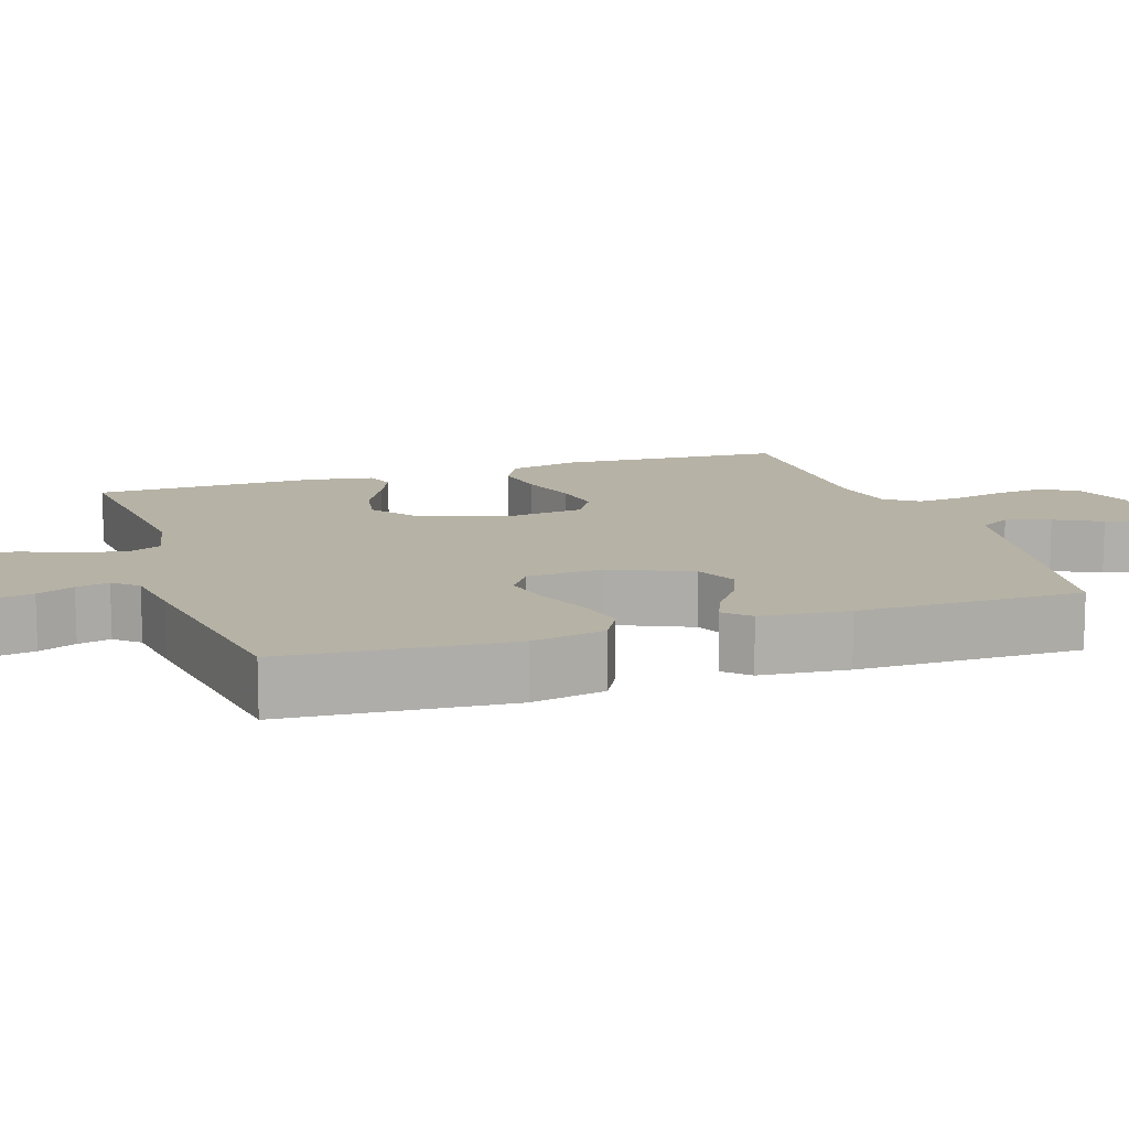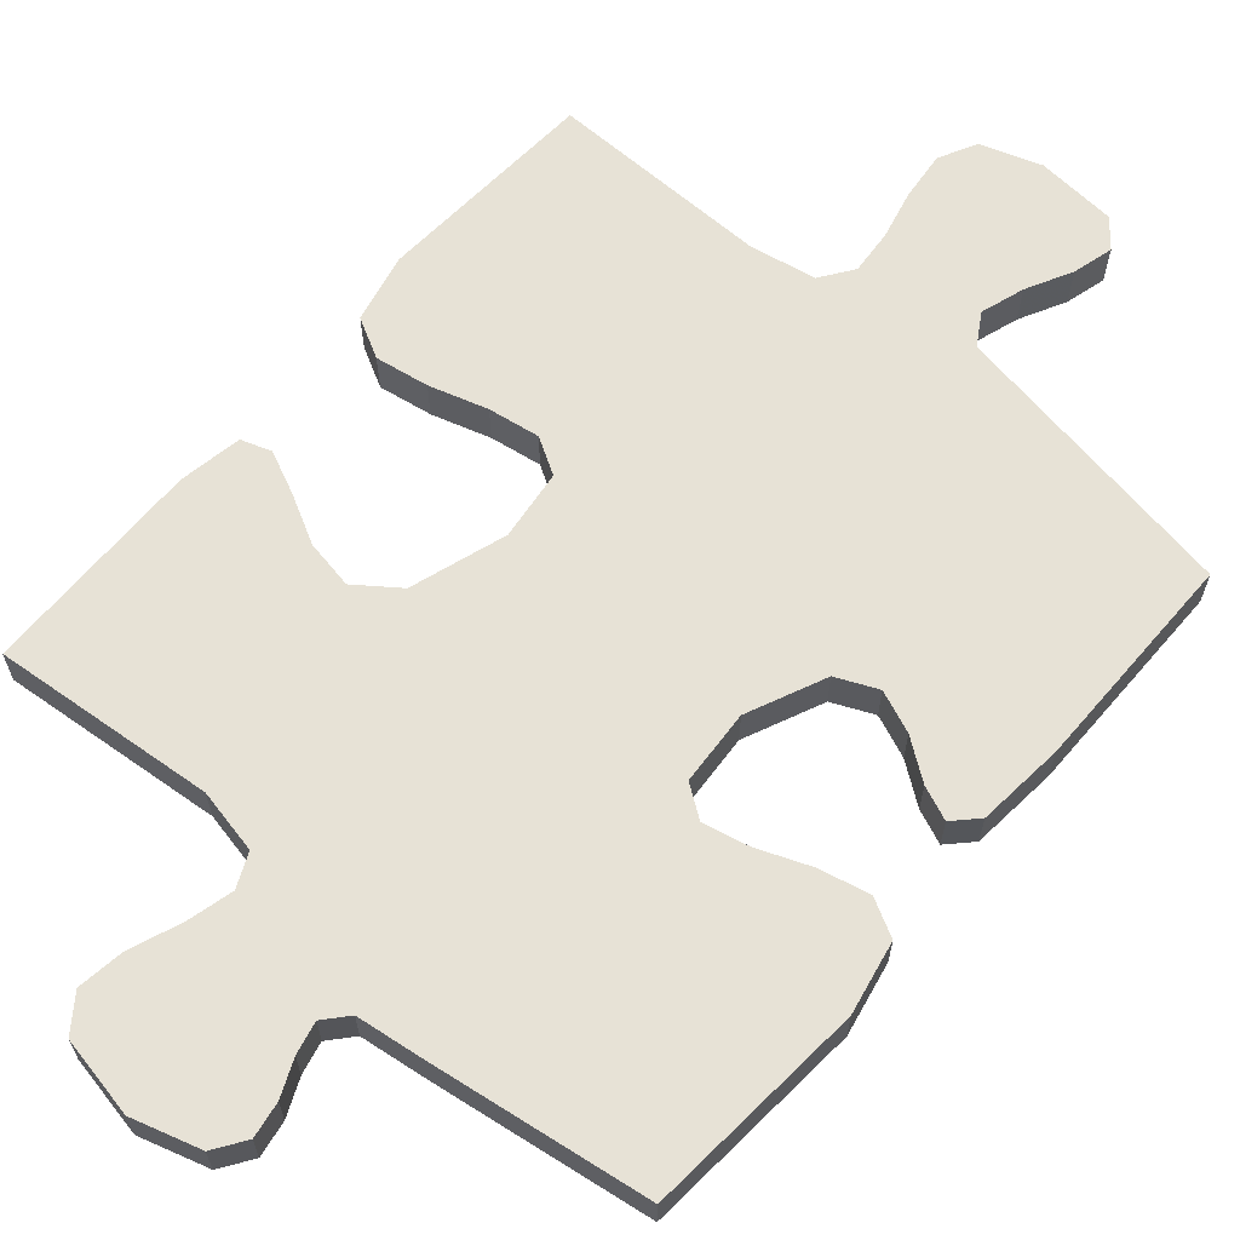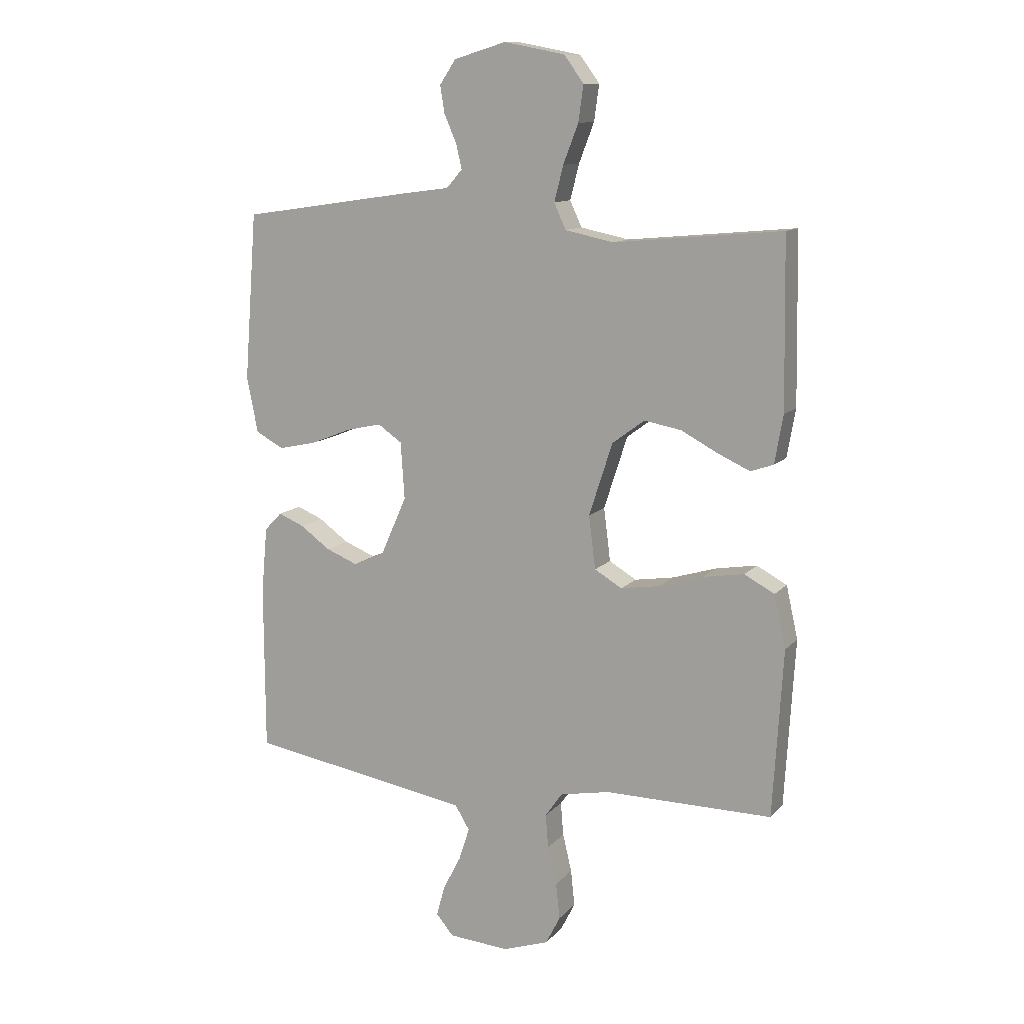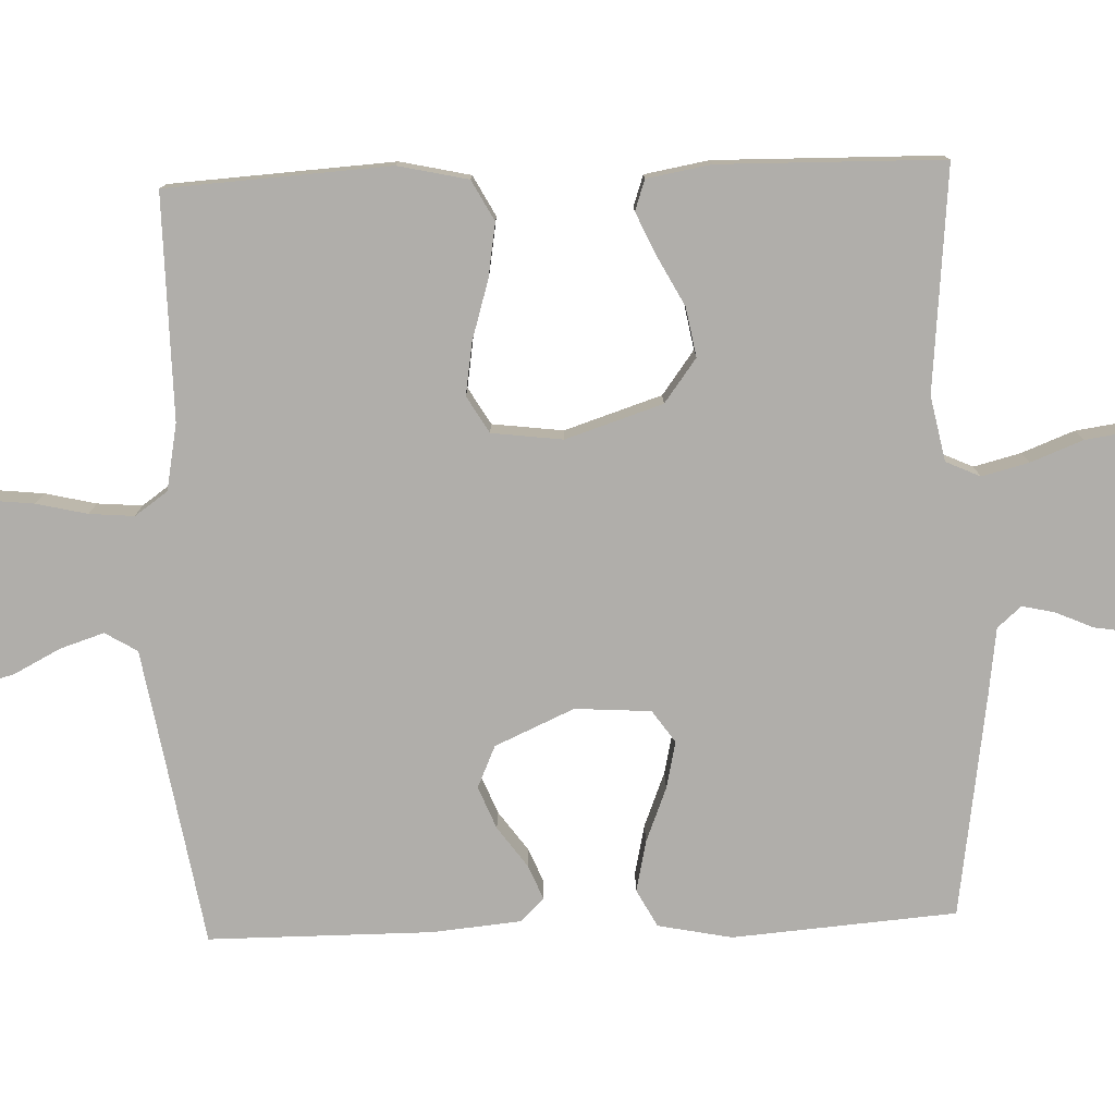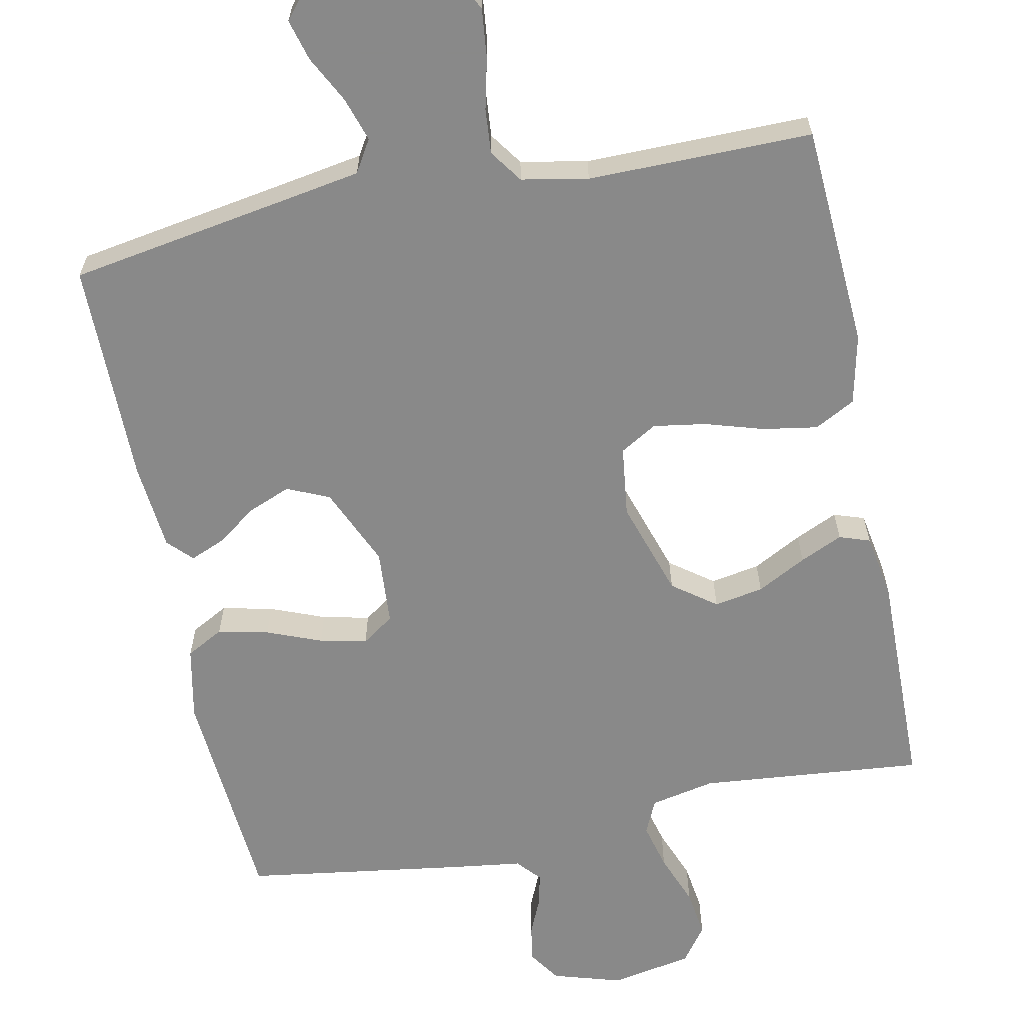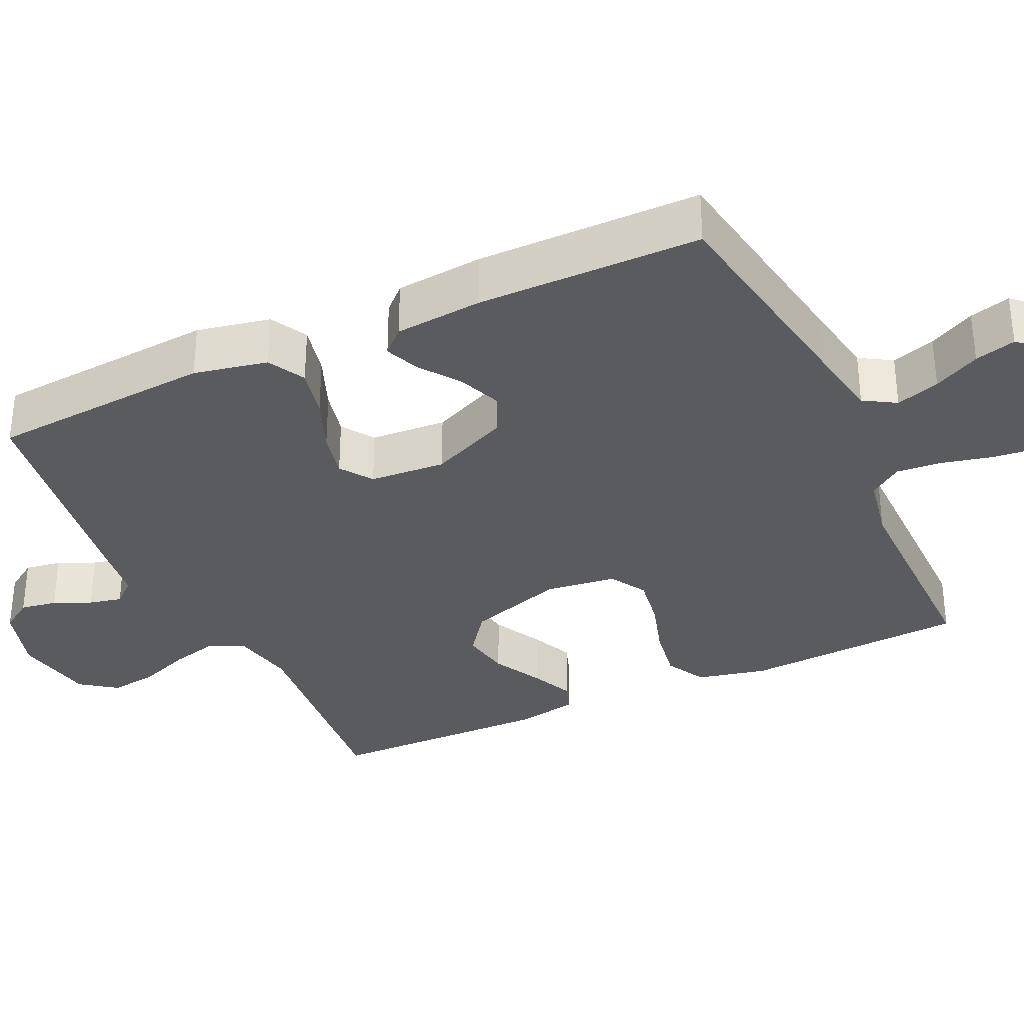
<metadata>
{"format":"obj","ext":"obj","renderer":"f3d","projection":"perspective","resolution":1024,"background":"white","views":[{"elev":12.2,"azim":71.6,"up":"+Y"},{"elev":63.7,"azim":40.8,"up":"+Y"},{"elev":11.7,"azim":-155.7,"up":"+Z"},{"elev":-77.8,"azim":-87.9,"up":"+Y"},{"elev":-63.0,"azim":-168.5,"up":"+Y"},{"elev":-33.3,"azim":114.9,"up":"+Y"}]}
</metadata>
<code>
v 0.5 0.07 -0.5
v 0.2 0.07 -0.55
v 0.1 0.07 -0.567
v 0.074 0.07 -0.61
v 0.093 0.07 -0.669
v 0.125 0.07 -0.731
v 0.14 0.07 -0.786
v 0.109 0.07 -0.823
v 0 0.07 -0.831
v -0.082 0.07 -0.803
v -0.108 0.07 -0.752
v -0.101 0.07 -0.687
v -0.085 0.07 -0.619
v -0.08 0.07 -0.559
v -0.111 0.07 -0.515
v -0.2 0.07 -0.498
v -0.5 0.07 -0.5
v -0.518 0.07 -0.2
v -0.497 0.07 -0.106
v -0.443 0.07 -0.077
v -0.37 0.07 -0.089
v -0.291 0.07 -0.113
v -0.221 0.07 -0.124
v -0.172 0.07 -0.095
v -0.16 0.07 0
v -0.202 0.07 0.13
v -0.26 0.07 0.173
v -0.326 0.07 0.161
v -0.392 0.07 0.126
v -0.449 0.07 0.1
v -0.49 0.07 0.114
v -0.505 0.07 0.2
v -0.5 0.07 0.5
v -0.2 0.07 0.472
v -0.113 0.07 0.49
v -0.092 0.07 0.536
v -0.108 0.07 0.599
v -0.135 0.07 0.669
v -0.144 0.07 0.733
v -0.109 0.07 0.781
v 0 0.07 0.802
v 0.093 0.07 0.774
v 0.122 0.07 0.731
v 0.114 0.07 0.682
v 0.092 0.07 0.632
v 0.082 0.07 0.588
v 0.11 0.07 0.556
v 0.2 0.07 0.544
v 0.5 0.07 0.5
v 0.523 0.07 0.2
v 0.503 0.07 0.101
v 0.453 0.07 0.074
v 0.385 0.07 0.089
v 0.312 0.07 0.118
v 0.249 0.07 0.132
v 0.206 0.07 0.102
v 0.199 0.07 0
v 0.246 0.07 -0.106
v 0.302 0.07 -0.131
v 0.359 0.07 -0.108
v 0.413 0.07 -0.069
v 0.459 0.07 -0.05
v 0.49 0.07 -0.082
v 0.501 0.07 -0.2
v 0.5 0 -0.5
v 0.2 0 -0.55
v 0.1 0 -0.567
v 0.074 0 -0.61
v 0.093 0 -0.669
v 0.125 0 -0.731
v 0.14 0 -0.786
v 0.109 0 -0.823
v 0 0 -0.831
v -0.082 0 -0.803
v -0.108 0 -0.752
v -0.101 0 -0.687
v -0.085 0 -0.619
v -0.08 0 -0.559
v -0.111 0 -0.515
v -0.2 0 -0.498
v -0.5 0 -0.5
v -0.518 0 -0.2
v -0.497 0 -0.106
v -0.443 0 -0.077
v -0.37 0 -0.089
v -0.291 0 -0.113
v -0.221 0 -0.124
v -0.172 0 -0.095
v -0.16 0 0
v -0.202 0 0.13
v -0.26 0 0.173
v -0.326 0 0.161
v -0.392 0 0.126
v -0.449 0 0.1
v -0.49 0 0.114
v -0.505 0 0.2
v -0.5 0 0.5
v -0.2 0 0.472
v -0.113 0 0.49
v -0.092 0 0.536
v -0.108 0 0.599
v -0.135 0 0.669
v -0.144 0 0.733
v -0.109 0 0.781
v 0 0 0.802
v 0.093 0 0.774
v 0.122 0 0.731
v 0.114 0 0.682
v 0.092 0 0.632
v 0.082 0 0.588
v 0.11 0 0.556
v 0.2 0 0.544
v 0.5 0 0.5
v 0.523 0 0.2
v 0.503 0 0.101
v 0.453 0 0.074
v 0.385 0 0.089
v 0.312 0 0.118
v 0.249 0 0.132
v 0.206 0 0.102
v 0.199 0 0
v 0.246 0 -0.106
v 0.302 0 -0.131
v 0.359 0 -0.108
v 0.413 0 -0.069
v 0.459 0 -0.05
v 0.49 0 -0.082
v 0.501 0 -0.2
f 64 1 2
f 63 64 2
f 62 63 2
f 61 62 2
f 60 61 2
f 59 60 2 3
f 58 59 3 4
f 57 58 4
f 56 57 4
f 52 53 54
f 51 52 54
f 50 51 54
f 49 50 54
f 48 49 54
f 47 48 54
f 46 47 54 55
f 43 44 45
f 42 43 45
f 41 42 45
f 40 41 45
f 39 40 45
f 38 39 45
f 37 38 45
f 36 37 45 46
f 46 55 56
f 36 46 56
f 35 36 56
f 32 33 34
f 31 32 34
f 30 31 34
f 29 30 34
f 28 29 34
f 27 28 34 35
f 20 21 22
f 19 20 22
f 18 19 22
f 17 18 22
f 16 17 22
f 15 16 22 23
f 14 15 23 24
f 11 12 13
f 10 11 13
f 9 10 13
f 8 9 13
f 7 8 13
f 6 7 13
f 5 6 13
f 4 5 13 14
f 14 24 25
f 4 14 25
f 56 4 25
f 26 27 35 56
f 25 26 56
f 66 65 128
f 66 128 127
f 66 127 126
f 66 126 125
f 66 125 124
f 67 66 124 123
f 68 67 123 122
f 68 122 121
f 68 121 120
f 118 117 116
f 118 116 115
f 118 115 114
f 118 114 113
f 118 113 112
f 118 112 111
f 119 118 111 110
f 109 108 107
f 109 107 106
f 109 106 105
f 109 105 104
f 109 104 103
f 109 103 102
f 109 102 101
f 110 109 101 100
f 120 119 110
f 120 110 100
f 120 100 99
f 98 97 96
f 98 96 95
f 98 95 94
f 98 94 93
f 98 93 92
f 99 98 92 91
f 86 85 84
f 86 84 83
f 86 83 82
f 86 82 81
f 86 81 80
f 87 86 80 79
f 88 87 79 78
f 77 76 75
f 77 75 74
f 77 74 73
f 77 73 72
f 77 72 71
f 77 71 70
f 77 70 69
f 78 77 69 68
f 89 88 78
f 89 78 68
f 89 68 120
f 120 99 91 90
f 120 90 89
f 1 65 66 2
f 2 66 67 3
f 3 67 68 4
f 4 68 69 5
f 5 69 70 6
f 6 70 71 7
f 7 71 72 8
f 8 72 73 9
f 9 73 74 10
f 10 74 75 11
f 11 75 76 12
f 12 76 77 13
f 13 77 78 14
f 14 78 79 15
f 15 79 80 16
f 16 80 81 17
f 17 81 82 18
f 18 82 83 19
f 19 83 84 20
f 20 84 85 21
f 21 85 86 22
f 22 86 87 23
f 23 87 88 24
f 24 88 89 25
f 25 89 90 26
f 26 90 91 27
f 27 91 92 28
f 28 92 93 29
f 29 93 94 30
f 30 94 95 31
f 31 95 96 32
f 32 96 97 33
f 33 97 98 34
f 34 98 99 35
f 35 99 100 36
f 36 100 101 37
f 37 101 102 38
f 38 102 103 39
f 39 103 104 40
f 40 104 105 41
f 41 105 106 42
f 42 106 107 43
f 43 107 108 44
f 44 108 109 45
f 45 109 110 46
f 46 110 111 47
f 47 111 112 48
f 48 112 113 49
f 49 113 114 50
f 50 114 115 51
f 51 115 116 52
f 52 116 117 53
f 53 117 118 54
f 54 118 119 55
f 55 119 120 56
f 56 120 121 57
f 57 121 122 58
f 58 122 123 59
f 59 123 124 60
f 60 124 125 61
f 61 125 126 62
f 62 126 127 63
f 63 127 128 64
f 64 128 65 1

</code>
